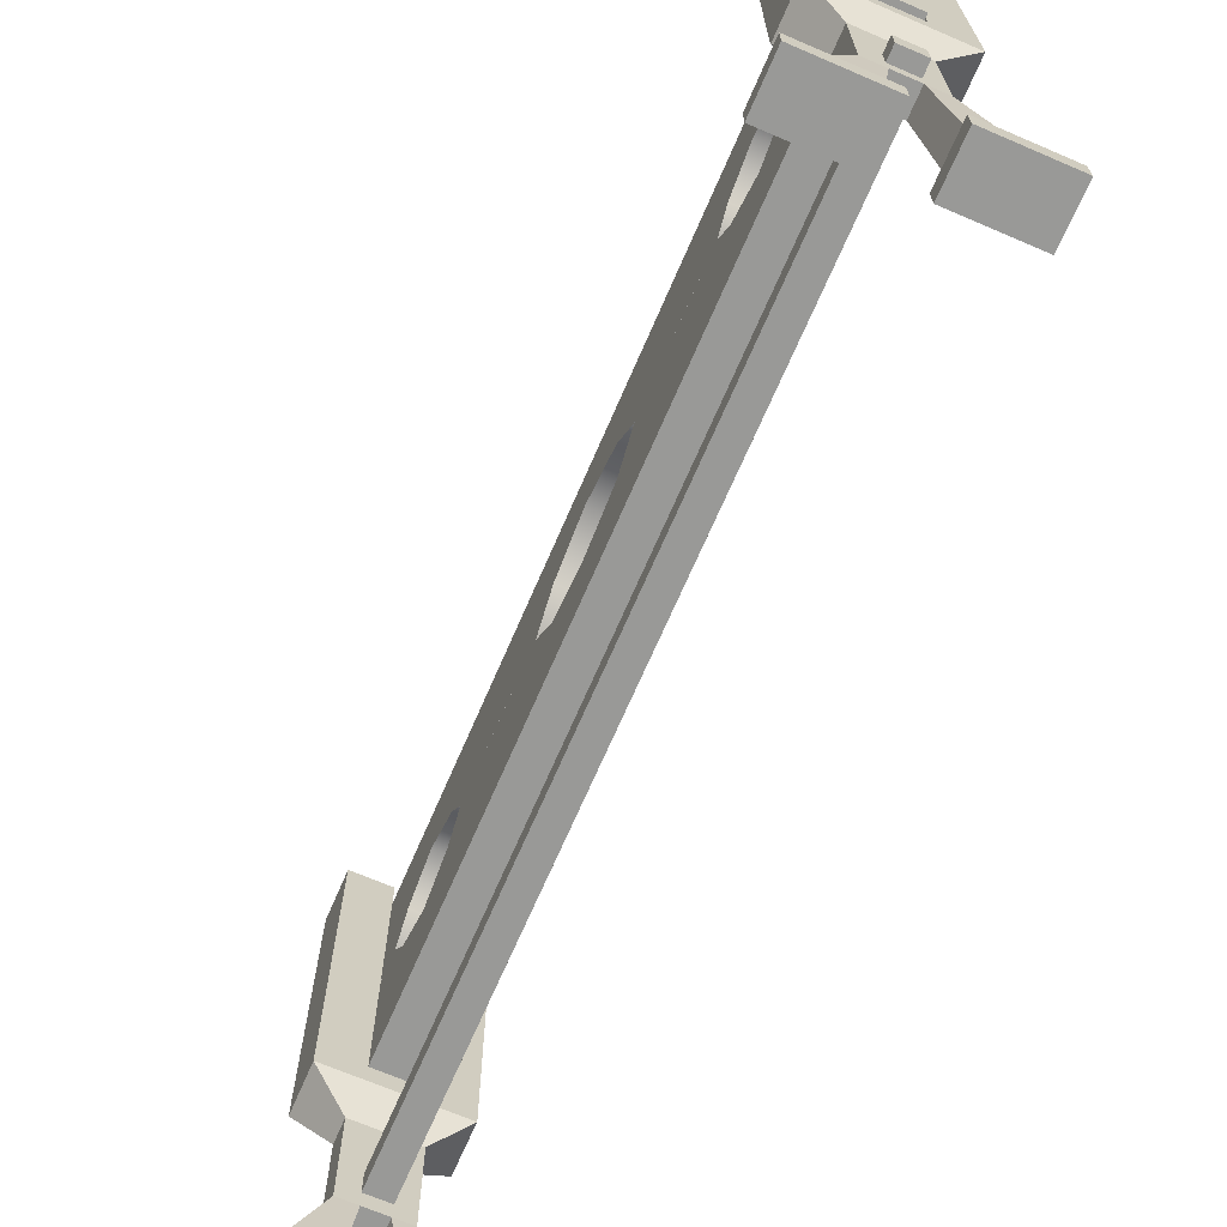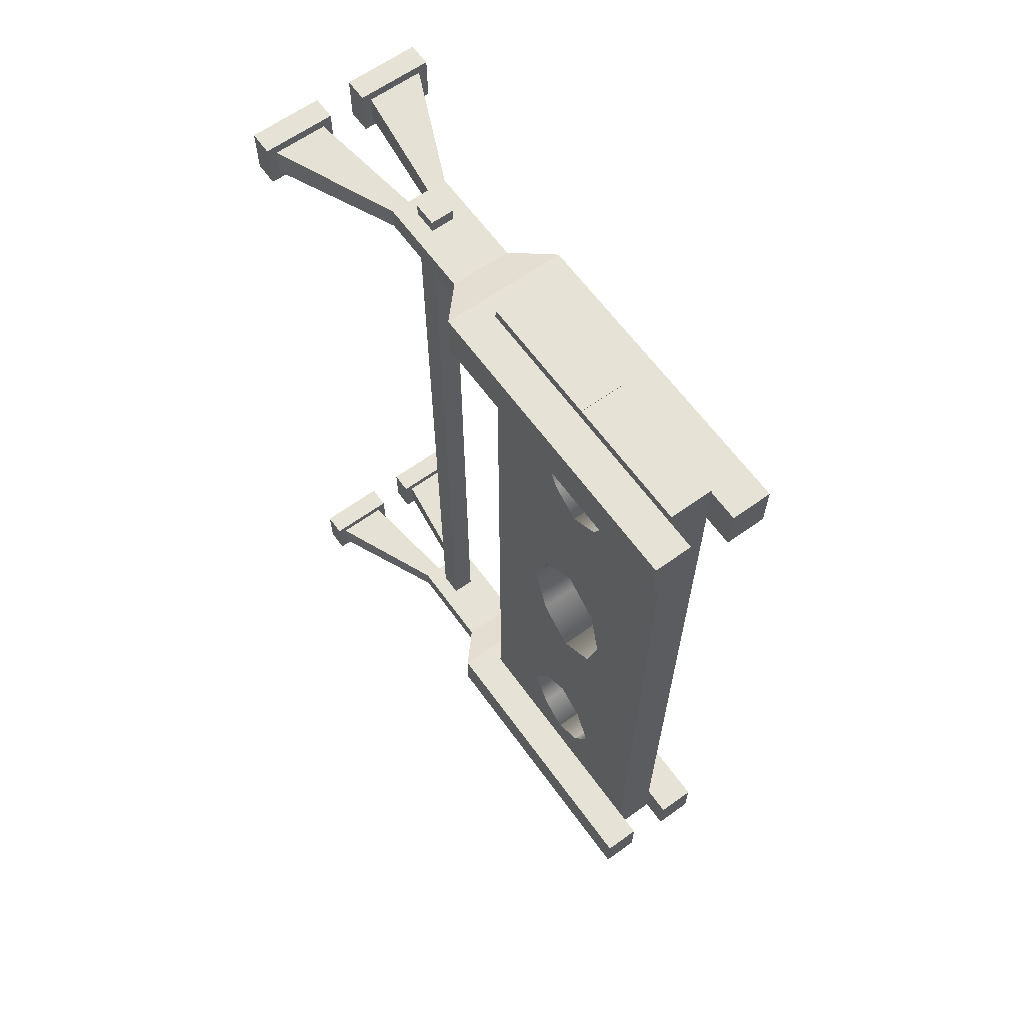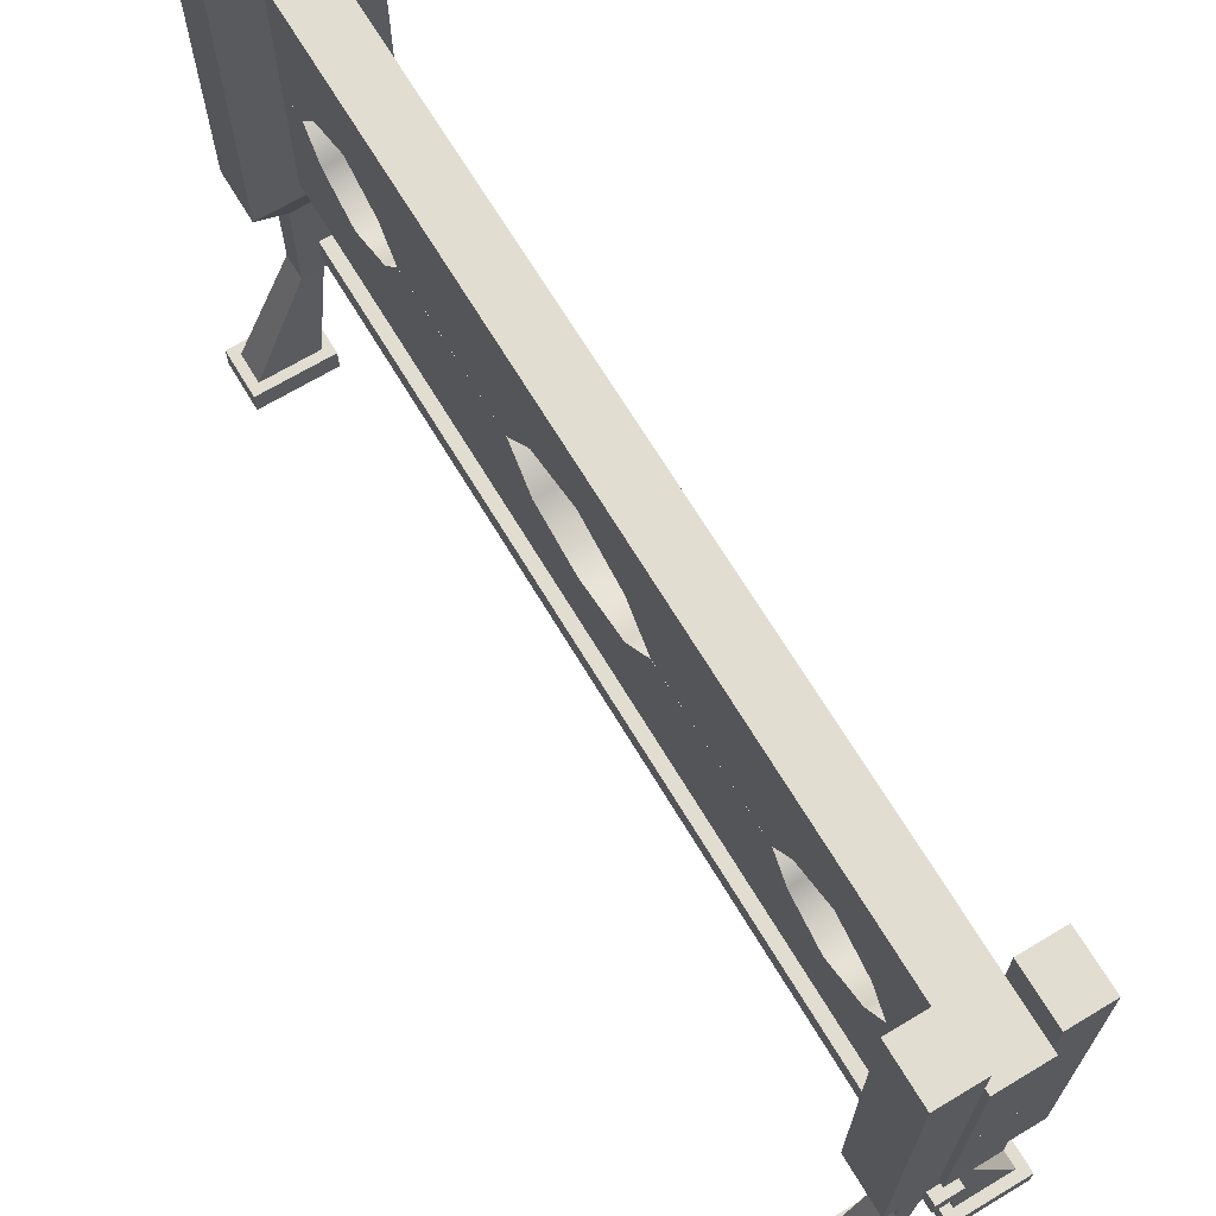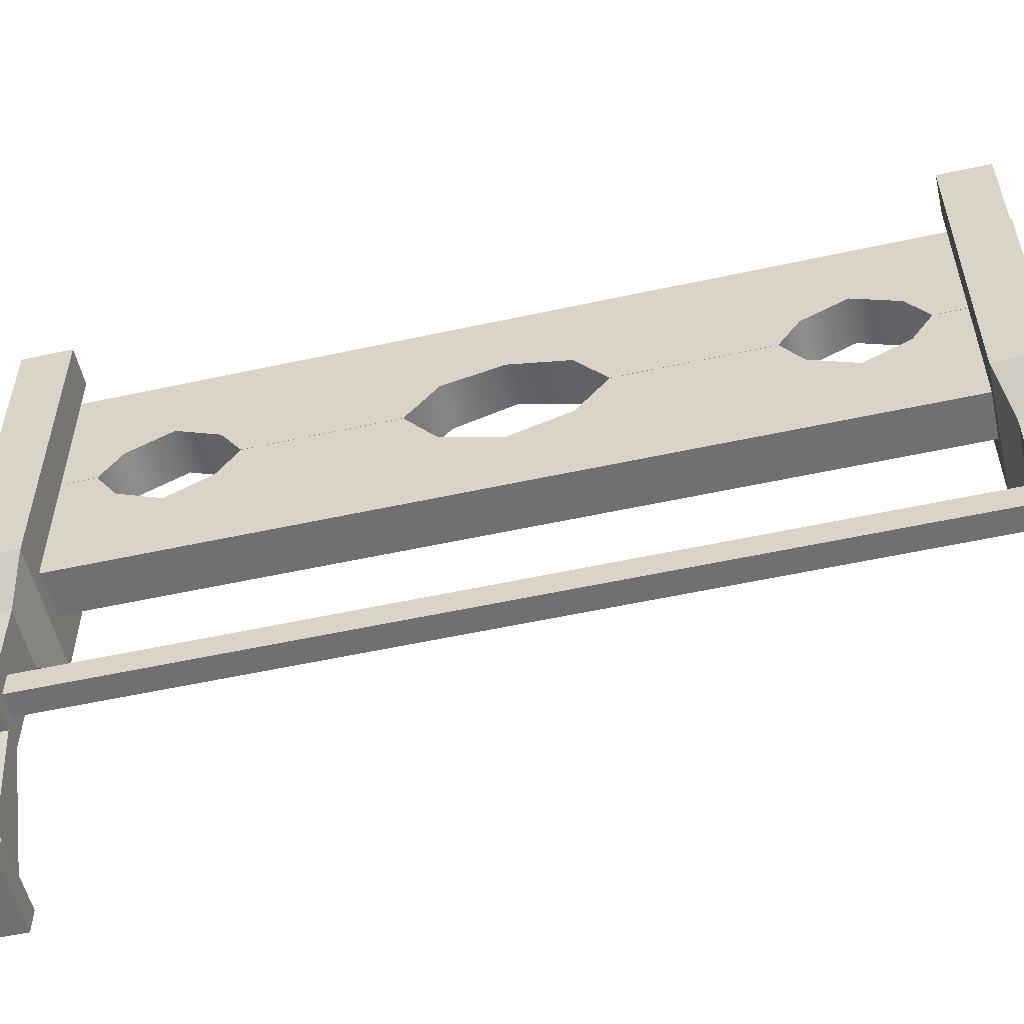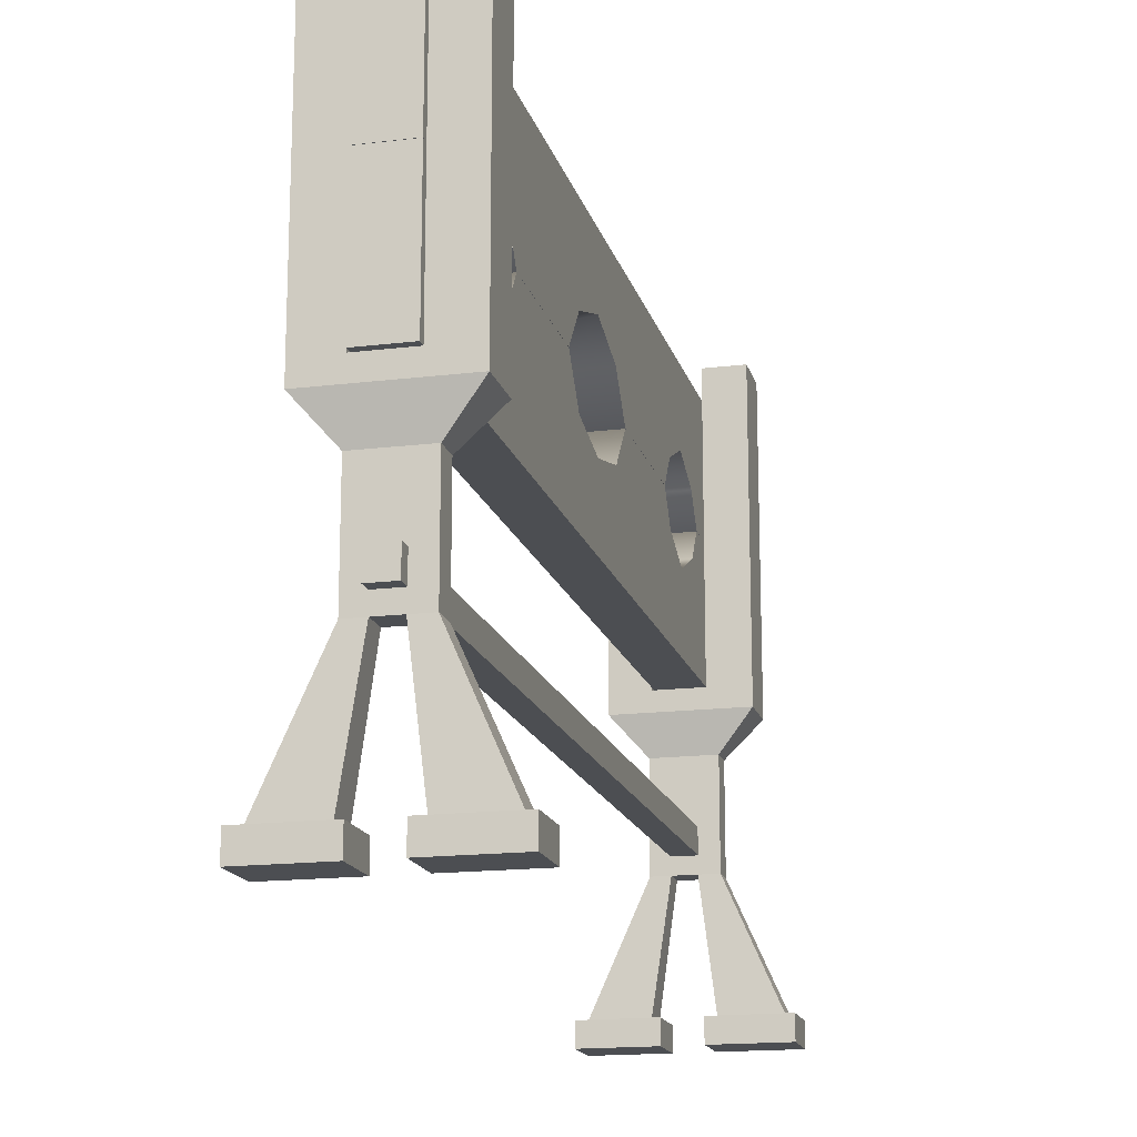
<metadata>
{"format":"obj","ext":"obj","renderer":"f3d","projection":"perspective","resolution":1024,"background":"white","views":[{"elev":-68.8,"azim":-23.3,"up":"+Y"},{"elev":63.5,"azim":144.1,"up":"+Z"},{"elev":68.4,"azim":-31.0,"up":"+Y"},{"elev":-55.0,"azim":103.0,"up":"+Y"},{"elev":-16.6,"azim":-166.0,"up":"+Y"}]}
</metadata>
<code>
g default
v -4.371 83.76 86.66
v 4.371 83.76 86.66
v -4.371 108.8 86.66
v 4.371 108.8 86.66
v -4.371 108.8 -86.66
v 4.371 108.8 -86.66
v -4.371 83.76 -86.66
v 4.371 83.76 -86.66
v -4.371 108.8 0
v 4.371 108.8 0
v 4.371 94.12 0
v -4.371 95.22 0
v -4.371 83.76 -17.33
v 4.371 83.76 -17.33
v 4.371 108.8 -17.33
v -4.371 108.8 -17.33
v -4.371 83.76 17.33
v 4.371 83.76 17.33
v 4.371 108.8 17.33
v -4.371 108.8 17.33
v -4.371 83.76 -45.07
v 4.371 83.76 -45.07
v 4.371 108.8 -45.07
v -4.371 108.8 -45.07
v -4.371 83.76 45.07
v 4.371 83.76 45.07
v 4.371 108.8 45.07
v -4.371 108.8 45.07
v -4.371 83.76 -70.03
v 4.371 83.76 -70.03
v 4.371 108.8 -70.03
v -4.371 108.8 -70.03
v -4.371 83.76 70.03
v 4.371 83.76 70.03
v 4.371 108.8 70.03
v -4.371 108.8 70.03
v 4.371 108.8 -57.55
v 4.371 93.76 -57.55
v -4.371 93.76 -57.55
v -4.371 108.8 -57.55
v 4.371 108.8 57.55
v 4.371 93.76 57.55
v -4.371 93.76 57.55
v -4.371 108.8 57.55
v -4.371 108.8 -10.4
v 4.371 108.8 -10.4
v 4.371 91.45 -11.31
v -4.371 91.45 -11.31
v -4.371 108.8 10.4
v 4.371 108.8 10.4
v 4.371 91.45 11.31
v -4.371 91.45 11.31
v 4.371 108.8 -51.31
v 4.371 89.67 -49.06
v -4.371 89.67 -49.06
v -4.371 108.8 -51.31
v 4.371 108.8 51.31
v 4.371 89.67 49.06
v -4.371 89.67 49.06
v -4.371 108.8 51.31
v -4.371 89.67 -66.03
v 4.371 89.67 -66.03
v 4.371 108.8 -63.79
v -4.371 108.8 -63.79
v -4.371 89.67 66.03
v 4.371 89.67 66.03
v 4.371 108.8 63.79
v -4.371 108.8 63.79
g pCube1 group1
f 1 2 4 3
f 45 46 15 16
f 5 6 8 7
f 13 14 47 48
f 46 47 14 15
f 16 13 48 45
f 3 4 35 36
f 2 34 35 4
f 33 34 2 1
f 36 33 1 3
f 21 22 14 13
f 15 14 22 23
f 16 15 23 24
f 24 21 13 16
f 12 11 51 52
f 50 51 11 10
f 49 50 10 9
f 9 12 52 49
f 61 62 38 39
f 37 38 62 63
f 40 37 63 64
f 64 61 39 40
f 17 18 26 25
f 27 26 18 19
f 28 27 19 20
f 20 17 25 28
f 7 8 30 29
f 31 30 8 6
f 32 31 6 5
f 7 29 32 5
f 25 26 58 59
f 57 58 26 27
f 60 57 27 28
f 28 25 59 60
f 53 54 38 37
f 39 38 54 55
f 40 39 55 56
f 56 53 37 40
f 35 34 66 67
f 65 66 34 33
f 68 65 33 36
f 36 35 67 68
f 9 10 46 45
f 10 11 47 46
f 48 47 11 12
f 45 48 12 9
f 20 19 50 49
f 19 18 51 50
f 52 51 18 17
f 49 52 17 20
f 23 22 54 53
f 55 54 22 21
f 56 55 21 24
f 24 23 53 56
f 41 42 58 57
f 59 58 42 43
f 60 59 43 44
f 44 41 57 60
f 29 30 62 61
f 63 62 30 31
f 64 63 31 32
f 32 29 61 64
f 43 42 66 65
f 67 66 42 41
f 68 67 41 44
f 44 43 65 68
g default
v -2.183 31.18 -85.24
v 2.419 31.18 -85.24
v -2.183 31.18 85.65
v 2.419 31.18 85.65
v -2.183 35.9 85.65
v 2.419 35.9 85.65
v -2.183 35.9 -85.24
v 2.419 35.9 -85.24
g group1 pCube4
f 69 70 72 71
f 71 72 74 73
f 73 74 76 75
f 75 76 70 69
f 70 76 74 72
f 75 69 71 73
g default
v -12.13 54.92 -75.75
v 12.13 54.92 -75.75
v -12.13 114.7 -75.75
v 12.13 114.7 -75.75
v -12.13 114.7 -85.23
v 12.13 114.7 -85.23
v -12.13 54.92 -85.23
v 12.13 54.92 -85.23
v -12.13 58.69 -75.75
v 12.13 58.69 -75.75
v 12.13 58.69 -85.23
v -12.13 58.69 -85.23
v -4.343 54.92 -75.75
v -4.343 54.92 -85.23
v -4.343 58.69 -85.23
v -4.343 114.7 -85.23
v -4.343 114.7 -75.75
v -4.343 58.69 -75.75
v 4.761 58.69 -85.23
v 4.761 54.92 -85.23
v 4.761 54.92 -75.75
v 4.761 58.69 -75.75
v 4.761 114.7 -75.75
v 4.761 114.7 -85.23
v -2.098 47.78 -78.2
v -2.098 47.78 -82.78
v 2.3 47.78 -82.78
v 2.3 47.78 -78.2
v -5.86 47.78 -82.78
v -5.86 47.78 -78.2
v 5.86 47.78 -82.78
v 5.86 47.78 -78.2
v -2.098 27.98 -78.2
v -2.098 27.98 -82.78
v 2.3 27.98 -82.78
v 2.3 27.98 -78.2
v -5.86 27.98 -82.78
v -5.86 27.98 -78.2
v 5.86 27.98 -82.78
v 5.86 27.98 -78.2
v -16.17 4.692 -83.34
v -5.114 4.692 -83.34
v -5.114 4.692 -77.64
v -16.17 4.692 -77.64
v 5.671 4.692 -83.34
v 5.671 4.692 -77.64
v 16.17 4.692 -83.34
v 16.17 4.692 -77.64
v -2.098 35.9 -78.2
v -5.86 35.9 -78.2
v -5.86 35.9 -82.78
v -2.098 35.9 -82.78
v 2.3 35.9 -82.78
v 5.86 35.9 -82.78
v 5.86 35.9 -78.2
v 2.3 35.9 -78.2
v -2.098 31.15 -78.2
v 2.3 31.15 -78.2
v 5.86 31.15 -78.2
v 5.86 31.15 -82.78
v 2.3 31.15 -82.78
v -2.098 31.15 -82.78
v -5.86 31.15 -82.78
v -5.86 31.15 -78.2
v -17.97 4.692 -85.14
v -3.314 4.692 -85.14
v -3.314 0.09662 -85.14
v -17.97 0.09662 -85.14
v -3.314 4.692 -75.84
v -3.314 0.09662 -75.84
v -17.97 4.692 -75.84
v -17.97 0.09662 -75.84
v 3.871 4.692 -85.14
v 3.871 4.692 -75.84
v 3.871 0.09666 -85.14
v 3.871 0.09666 -75.84
v 17.97 4.692 -85.14
v 17.97 0.09662 -85.14
v 17.97 4.692 -75.84
v 17.97 0.09662 -75.84
g group1 pCube5
f 109 110 111 112
f 86 87 82 80
f 88 85 79 81
f 94 89 97 98
f 78 84 87 86
f 90 91 95 96
f 83 77 85 88
f 88 91 90 83
f 81 92 91 88
f 79 93 92 81
f 85 94 93 79
f 77 89 94 85
f 96 95 87 84
f 98 97 78 86
f 99 98 86 80
f 100 99 80 82
f 95 100 82 87
f 91 92 93 94
f 94 98 95 91
f 98 99 100 95
f 90 96 103 102
f 97 89 101 104
f 83 90 102 105
f 89 77 106 101
f 77 83 105 106
f 96 84 107 103
f 84 78 108 107
f 78 97 104 108
f 127 128 138 139
f 125 126 140 133
f 126 127 139 140
f 129 130 136 137
f 130 131 135 136
f 131 132 134 135
f 113 110 118 117
f 110 109 119 118
f 109 114 120 119
f 114 113 117 120
f 112 111 121 122
f 111 115 123 121
f 115 116 124 123
f 116 112 122 124
f 101 106 126 125
f 106 105 127 126
f 105 102 128 127
f 102 103 129 128
f 103 107 130 129
f 107 108 131 130
f 108 104 132 131
f 104 101 125 132
f 134 133 109 112
f 135 134 112 116
f 136 135 116 115
f 137 136 115 111
f 138 137 111 110
f 139 138 110 113
f 140 139 113 114
f 133 140 114 109
f 133 134 137 138
f 134 132 129 137
f 132 125 128 129
f 125 133 138 128
f 141 142 143 144
f 142 145 146 143
f 145 147 148 146
f 147 141 144 148
f 150 149 151 152
f 149 153 154 151
f 153 155 156 154
f 155 150 152 156
f 117 118 142 141
f 118 119 145 142
f 144 143 146 148
f 119 120 147 145
f 120 117 141 147
f 122 121 149 150
f 121 123 153 149
f 152 151 154 156
f 123 124 155 153
f 124 122 150 155
g default
v 4.371 83.71 86.66
v -4.371 83.71 86.66
v 4.371 58.71 86.66
v -4.371 58.71 86.66
v 4.371 58.71 -86.66
v -4.371 58.71 -86.66
v 4.371 83.71 -86.66
v -4.371 83.71 -86.66
v 4.371 58.71 0
v -4.371 58.71 0
v -4.371 73.35 0
v 4.371 72.26 0
v 4.371 83.71 -17.33
v -4.371 83.71 -17.33
v -4.371 58.71 -17.33
v 4.371 58.71 -17.33
v 4.371 83.71 17.33
v -4.371 83.71 17.33
v -4.371 58.71 17.33
v 4.371 58.71 17.33
v 4.371 83.71 -45.07
v -4.371 83.71 -45.07
v -4.371 58.71 -45.07
v 4.371 58.71 -45.07
v 4.371 83.71 45.07
v -4.371 83.71 45.07
v -4.371 58.71 45.07
v 4.371 58.71 45.07
v 4.371 83.71 -70.03
v -4.371 83.71 -70.03
v -4.371 58.71 -70.03
v 4.371 58.71 -70.03
v 4.371 83.71 70.03
v -4.371 83.71 70.03
v -4.371 58.71 70.03
v 4.371 58.71 70.03
v -4.371 58.71 -57.55
v -4.371 73.72 -57.55
v 4.371 73.72 -57.55
v 4.371 58.71 -57.55
v -4.371 58.71 57.55
v -4.371 73.72 57.55
v 4.371 73.72 57.55
v 4.371 58.71 57.55
v 4.371 58.71 -10.4
v -4.371 58.71 -10.4
v -4.371 76.03 -11.31
v 4.371 76.03 -11.31
v 4.371 58.71 10.4
v -4.371 58.71 10.4
v -4.371 76.03 11.31
v 4.371 76.03 11.31
v -4.371 58.71 -51.31
v -4.371 77.8 -49.06
v 4.371 77.8 -49.06
v 4.371 58.71 -51.31
v -4.371 58.71 51.31
v -4.371 77.8 49.06
v 4.371 77.8 49.06
v 4.371 58.71 51.31
v 4.371 77.8 -66.03
v -4.371 77.8 -66.03
v -4.371 58.71 -63.79
v 4.371 58.71 -63.79
v 4.371 77.8 66.03
v -4.371 77.8 66.03
v -4.371 58.71 63.79
v 4.371 58.71 63.79
g group1 pCube6
f 157 158 160 159
f 201 202 171 172
f 161 162 164 163
f 169 170 203 204
f 202 203 170 171
f 172 169 204 201
f 159 160 191 192
f 158 190 191 160
f 189 190 158 157
f 192 189 157 159
f 177 178 170 169
f 171 170 178 179
f 172 171 179 180
f 180 177 169 172
f 168 167 207 208
f 206 207 167 166
f 205 206 166 165
f 165 168 208 205
f 217 218 194 195
f 193 194 218 219
f 196 193 219 220
f 220 217 195 196
f 173 174 182 181
f 183 182 174 175
f 184 183 175 176
f 176 173 181 184
f 163 164 186 185
f 187 186 164 162
f 188 187 162 161
f 163 185 188 161
f 181 182 214 215
f 213 214 182 183
f 216 213 183 184
f 184 181 215 216
f 209 210 194 193
f 195 194 210 211
f 196 195 211 212
f 212 209 193 196
f 191 190 222 223
f 221 222 190 189
f 224 221 189 192
f 192 191 223 224
f 165 166 202 201
f 166 167 203 202
f 204 203 167 168
f 201 204 168 165
f 176 175 206 205
f 175 174 207 206
f 208 207 174 173
f 205 208 173 176
f 179 178 210 209
f 211 210 178 177
f 212 211 177 180
f 180 179 209 212
f 197 198 214 213
f 215 214 198 199
f 216 215 199 200
f 200 197 213 216
f 185 186 218 217
f 219 218 186 187
f 220 219 187 188
f 188 185 217 220
f 199 198 222 221
f 223 222 198 197
f 224 223 197 200
f 200 199 221 224
g default
v -12.13 54.92 85.62
v 12.13 54.92 85.62
v -12.13 114.7 85.62
v 12.13 114.7 85.62
v -12.13 114.7 76.15
v 12.13 114.7 76.15
v -12.13 54.92 76.15
v 12.13 54.92 76.15
v -12.13 58.69 85.62
v 12.13 58.69 85.62
v 12.13 58.69 76.15
v -12.13 58.69 76.15
v -4.343 54.92 85.62
v -4.343 54.92 76.15
v -4.343 58.69 76.15
v -4.343 114.7 76.15
v -4.343 114.7 85.62
v -4.343 58.69 85.62
v 4.761 58.69 76.15
v 4.761 54.92 76.15
v 4.761 54.92 85.62
v 4.761 58.69 85.62
v 4.761 114.7 85.62
v 4.761 114.7 76.15
v -2.098 47.78 83.17
v -2.098 47.78 78.59
v 2.3 47.78 78.59
v 2.3 47.78 83.17
v -5.86 47.78 78.59
v -5.86 47.78 83.17
v 5.86 47.78 78.59
v 5.86 47.78 83.17
v -2.098 27.98 83.17
v -2.098 27.98 78.59
v 2.3 27.98 78.59
v 2.3 27.98 83.17
v -5.86 27.98 78.59
v -5.86 27.98 83.17
v 5.86 27.98 78.59
v 5.86 27.98 83.17
v -16.17 4.692 78.03
v -5.114 4.692 78.03
v -5.114 4.692 83.74
v -16.17 4.692 83.74
v 5.671 4.692 78.03
v 5.671 4.692 83.74
v 16.17 4.692 78.03
v 16.17 4.692 83.74
v -2.098 35.9 83.17
v -5.86 35.9 83.17
v -5.86 35.9 78.59
v -2.098 35.9 78.59
v 2.3 35.9 78.59
v 5.86 35.9 78.59
v 5.86 35.9 83.17
v 2.3 35.9 83.17
v -2.098 31.15 83.17
v 2.3 31.15 83.17
v 5.86 31.15 83.17
v 5.86 31.15 78.59
v 2.3 31.15 78.59
v -2.098 31.15 78.59
v -5.86 31.15 78.59
v -5.86 31.15 83.17
v -17.97 4.692 76.23
v -3.314 4.692 76.23
v -3.314 0.09662 76.23
v -17.97 0.09662 76.23
v -3.314 4.692 85.54
v -3.314 0.09662 85.54
v -17.97 4.692 85.54
v -17.97 0.09662 85.54
v 3.871 4.692 76.23
v 3.871 4.692 85.54
v 3.871 0.09666 76.23
v 3.871 0.09666 85.54
v 17.97 4.692 76.23
v 17.97 0.09662 76.23
v 17.97 4.692 85.54
v 17.97 0.09662 85.54
g group1 pCube7
f 257 258 259 260
f 234 235 230 228
f 236 233 227 229
f 242 237 245 246
f 226 232 235 234
f 238 239 243 244
f 231 225 233 236
f 236 239 238 231
f 229 240 239 236
f 227 241 240 229
f 233 242 241 227
f 225 237 242 233
f 244 243 235 232
f 246 245 226 234
f 247 246 234 228
f 248 247 228 230
f 243 248 230 235
f 239 240 241 242
f 242 246 243 239
f 246 247 248 243
f 238 244 251 250
f 245 237 249 252
f 231 238 250 253
f 237 225 254 249
f 225 231 253 254
f 244 232 255 251
f 232 226 256 255
f 226 245 252 256
f 275 276 286 287
f 273 274 288 281
f 274 275 287 288
f 277 278 284 285
f 278 279 283 284
f 279 280 282 283
f 261 258 266 265
f 258 257 267 266
f 257 262 268 267
f 262 261 265 268
f 260 259 269 270
f 259 263 271 269
f 263 264 272 271
f 264 260 270 272
f 249 254 274 273
f 254 253 275 274
f 253 250 276 275
f 250 251 277 276
f 251 255 278 277
f 255 256 279 278
f 256 252 280 279
f 252 249 273 280
f 282 281 257 260
f 283 282 260 264
f 284 283 264 263
f 285 284 263 259
f 286 285 259 258
f 287 286 258 261
f 288 287 261 262
f 281 288 262 257
f 281 282 285 286
f 282 280 277 285
f 280 273 276 277
f 273 281 286 276
f 289 290 291 292
f 290 293 294 291
f 293 295 296 294
f 295 289 292 296
f 298 297 299 300
f 297 301 302 299
f 301 303 304 302
f 303 298 300 304
f 265 266 290 289
f 266 267 293 290
f 292 291 294 296
f 267 268 295 293
f 268 265 289 295
f 270 269 297 298
f 269 271 301 297
f 300 299 302 304
f 271 272 303 301
f 272 270 298 303

</code>
